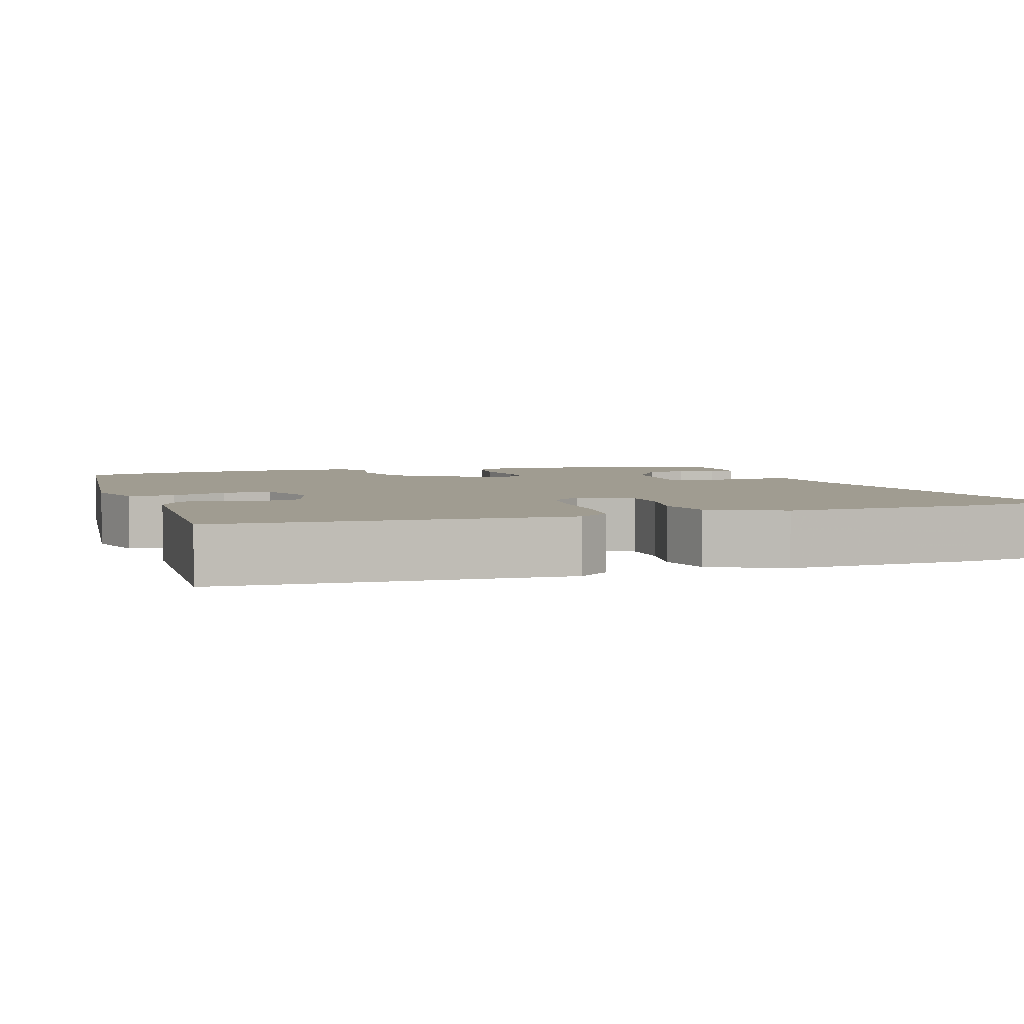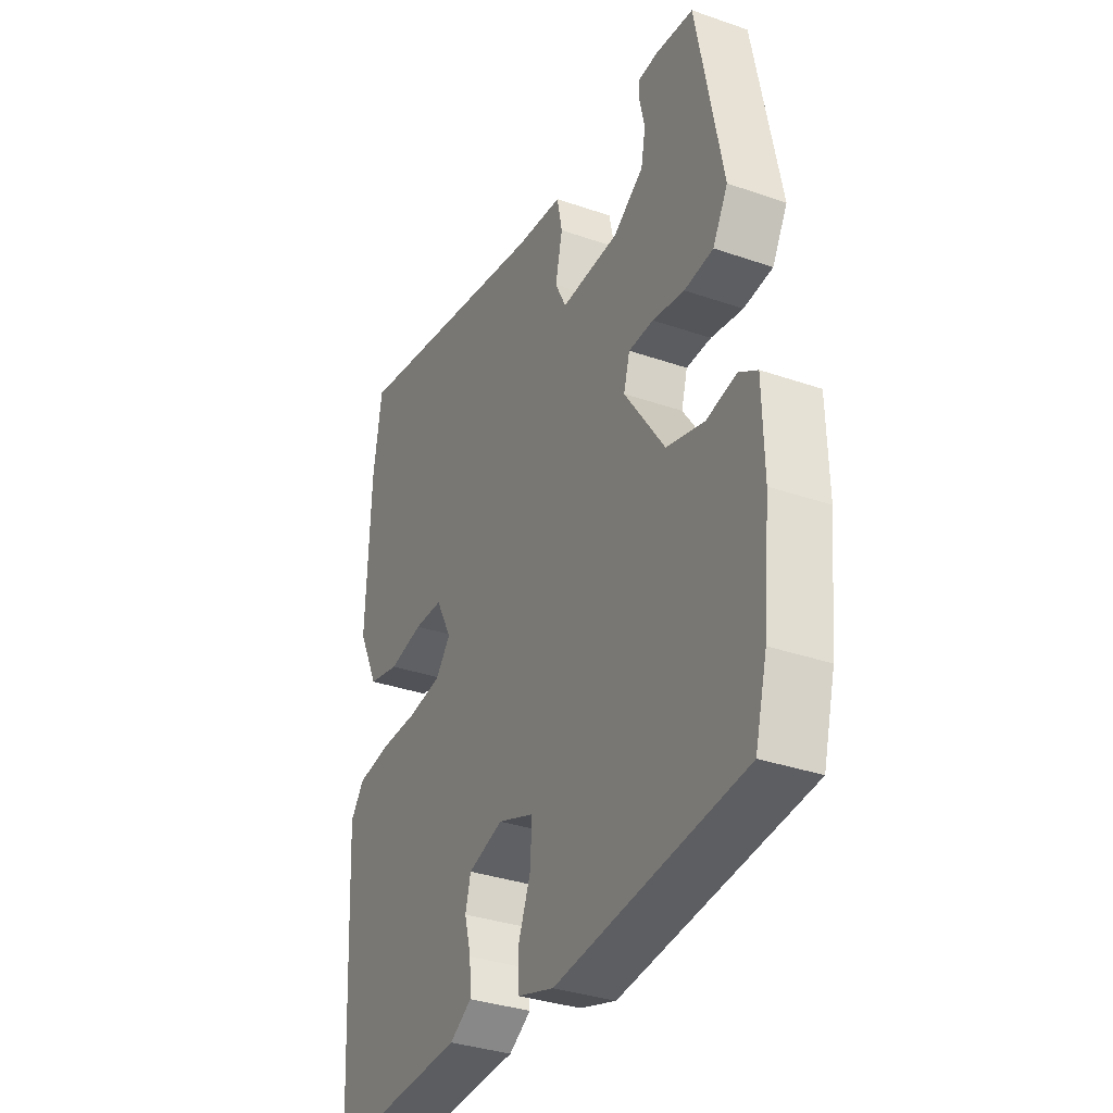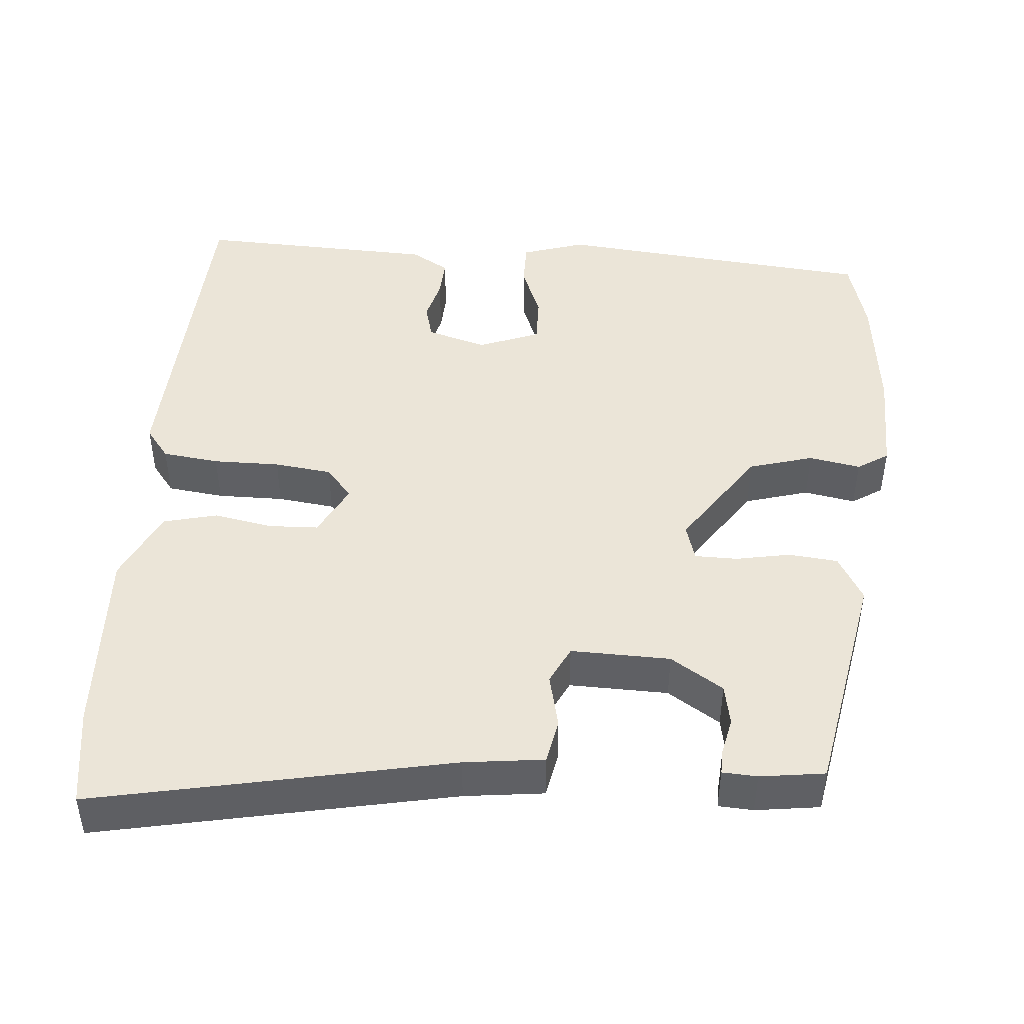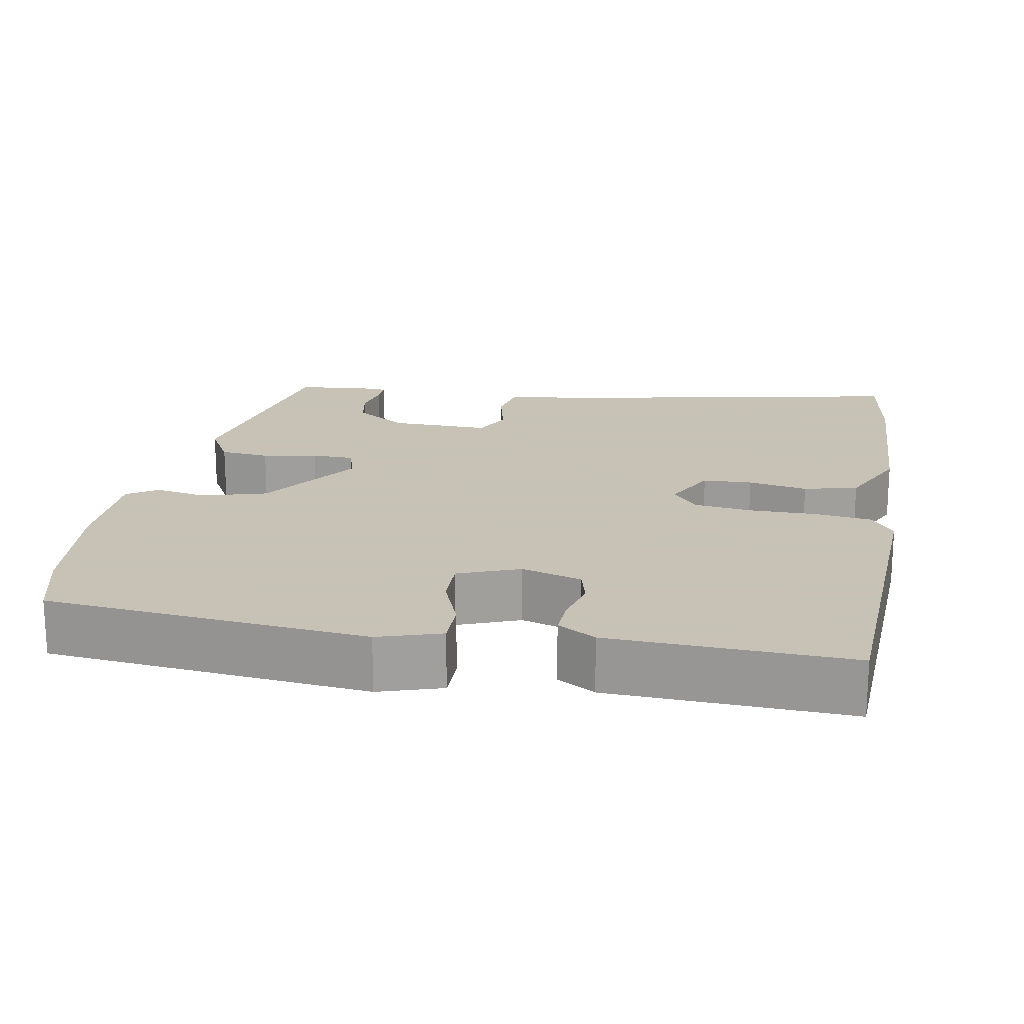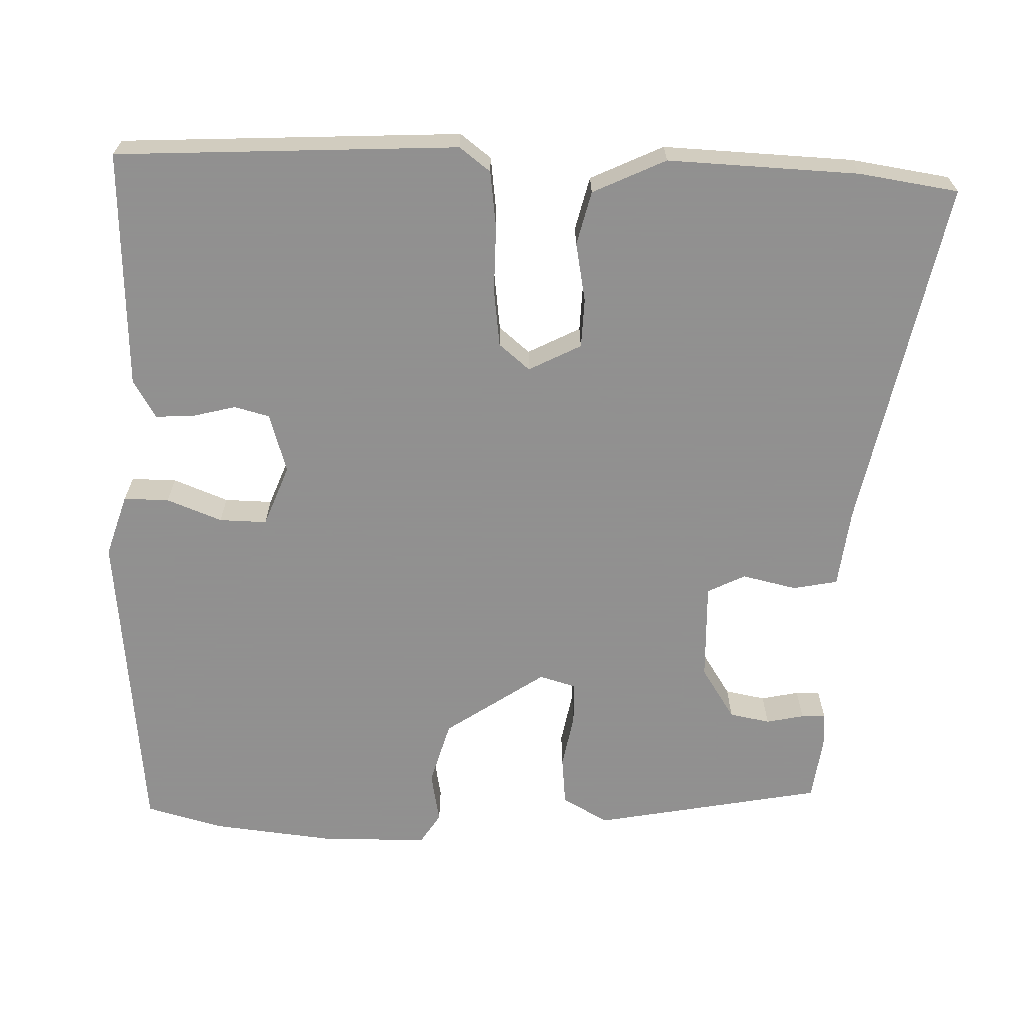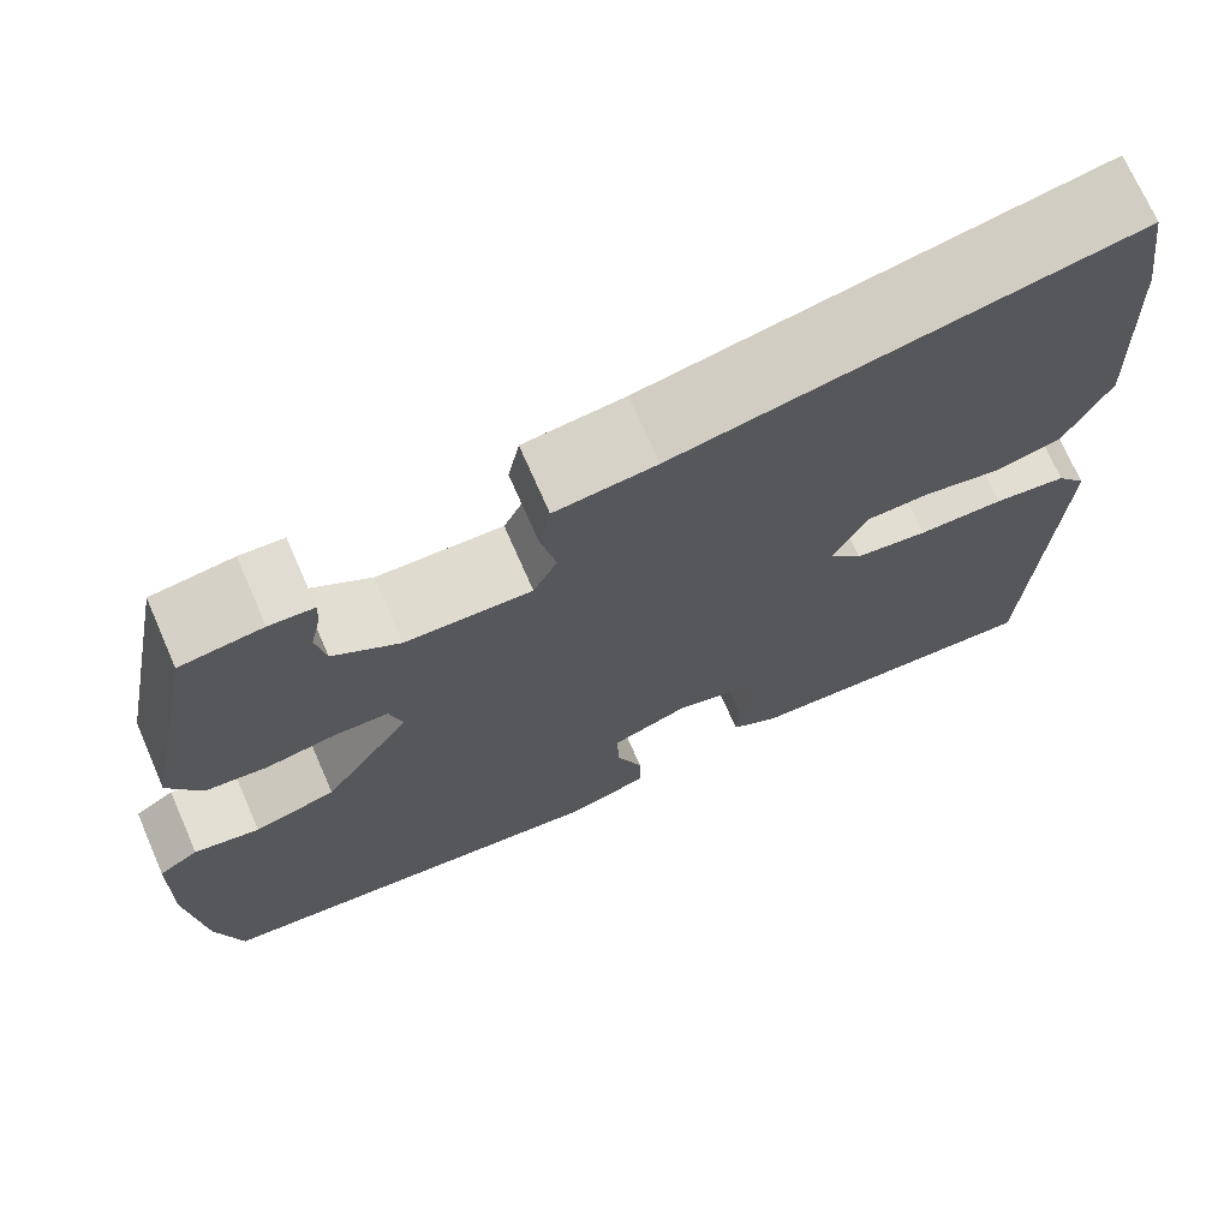
<metadata>
{"format":"obj","ext":"obj","renderer":"f3d","projection":"perspective","resolution":1024,"background":"white","views":[{"elev":4.3,"azim":-108.0,"up":"+Y"},{"elev":-34.0,"azim":64.8,"up":"+Z"},{"elev":45.6,"azim":4.2,"up":"+Y"},{"elev":19.1,"azim":-170.0,"up":"+Y"},{"elev":-65.8,"azim":-92.0,"up":"+Y"},{"elev":71.4,"azim":156.4,"up":"+Z"}]}
</metadata>
<code>
v 0.437 0.07 0.48
v 0.496 0.07 0.176
v 0.462 0.07 0.115
v 0.397 0.07 0.108
v 0.325 0.07 0.121
v 0.269 0.07 0.12
v 0.255 0.07 0.071
v 0.346 0.07 -0.061
v 0.431 0.07 -0.085
v 0.499 0.07 -0.072
v 0.54 0.07 -0.098
v 0.543 0.07 -0.237
v 0.526 0.07 -0.402
v 0.499 0.07 -0.504
v 0.076 0.07 -0.548
v -0.007 0.07 -0.522
v -0.007 0.07 -0.462
v 0.021 0.07 -0.389
v 0.022 0.07 -0.326
v -0.059 0.07 -0.295
v -0.138 0.07 -0.319
v -0.15 0.07 -0.366
v -0.135 0.07 -0.423
v -0.132 0.07 -0.474
v -0.182 0.07 -0.504
v -0.498 0.07 -0.518
v -0.523 0.07 -0.067
v -0.492 0.07 -0.026
v -0.417 0.07 -0.016
v -0.329 0.07 -0.016
v -0.253 0.07 -0.006
v -0.219 0.07 0.035
v -0.255 0.07 0.104
v -0.32 0.07 0.106
v -0.398 0.07 0.091
v -0.469 0.07 0.108
v -0.515 0.07 0.204
v -0.506 0.07 0.457
v -0.487 0.07 0.588
v -0.018 0.07 0.496
v 0.087 0.07 0.484
v 0.099 0.07 0.425
v 0.083 0.07 0.353
v 0.108 0.07 0.303
v 0.239 0.07 0.307
v 0.308 0.07 0.352
v 0.318 0.07 0.406
v 0.307 0.07 0.456
v 0.306 0.07 0.488
v 0.352 0.07 0.491
v 0.437 0 0.48
v 0.496 0 0.176
v 0.462 0 0.115
v 0.397 0 0.108
v 0.325 0 0.121
v 0.269 0 0.12
v 0.255 0 0.071
v 0.346 0 -0.061
v 0.431 0 -0.085
v 0.499 0 -0.072
v 0.54 0 -0.098
v 0.543 0 -0.237
v 0.526 0 -0.402
v 0.499 0 -0.504
v 0.076 0 -0.548
v -0.007 0 -0.522
v -0.007 0 -0.462
v 0.021 0 -0.389
v 0.022 0 -0.326
v -0.059 0 -0.295
v -0.138 0 -0.319
v -0.15 0 -0.366
v -0.135 0 -0.423
v -0.132 0 -0.474
v -0.182 0 -0.504
v -0.498 0 -0.518
v -0.523 0 -0.067
v -0.492 0 -0.026
v -0.417 0 -0.016
v -0.329 0 -0.016
v -0.253 0 -0.006
v -0.219 0 0.035
v -0.255 0 0.104
v -0.32 0 0.106
v -0.398 0 0.091
v -0.469 0 0.108
v -0.515 0 0.204
v -0.506 0 0.457
v -0.487 0 0.588
v -0.018 0 0.496
v 0.087 0 0.484
v 0.099 0 0.425
v 0.083 0 0.353
v 0.108 0 0.303
v 0.239 0 0.307
v 0.308 0 0.352
v 0.318 0 0.406
v 0.307 0 0.456
v 0.306 0 0.488
v 0.352 0 0.491
f 47 48 49 50
f 46 47 50 1
f 40 41 42 43
f 40 43 44
f 39 40 44
f 38 39 44
f 37 38 44
f 34 35 36 37
f 33 34 37 44
f 32 33 44 45
f 27 28 29 30
f 27 30 31
f 26 27 31
f 22 23 24 25
f 22 25 26 31
f 15 16 17 18
f 15 18 19
f 14 15 19
f 13 14 19 20
f 9 10 11 12
f 8 9 12 13
f 7 8 13 20
f 2 3 4 5
f 46 1 2 5
f 45 46 5 6
f 21 22 31 32
f 20 21 32 45
f 6 7 20 45
f 100 99 98 97
f 51 100 97 96
f 93 92 91 90
f 94 93 90
f 94 90 89
f 94 89 88
f 94 88 87
f 87 86 85 84
f 94 87 84 83
f 95 94 83 82
f 80 79 78 77
f 81 80 77
f 81 77 76
f 75 74 73 72
f 81 76 75 72
f 68 67 66 65
f 69 68 65
f 69 65 64
f 70 69 64 63
f 62 61 60 59
f 63 62 59 58
f 70 63 58 57
f 55 54 53 52
f 55 52 51 96
f 56 55 96 95
f 82 81 72 71
f 95 82 71 70
f 95 70 57 56
f 1 51 52 2
f 2 52 53 3
f 3 53 54 4
f 4 54 55 5
f 5 55 56 6
f 6 56 57 7
f 7 57 58 8
f 8 58 59 9
f 9 59 60 10
f 10 60 61 11
f 11 61 62 12
f 12 62 63 13
f 13 63 64 14
f 14 64 65 15
f 15 65 66 16
f 16 66 67 17
f 17 67 68 18
f 18 68 69 19
f 19 69 70 20
f 20 70 71 21
f 21 71 72 22
f 22 72 73 23
f 23 73 74 24
f 24 74 75 25
f 25 75 76 26
f 26 76 77 27
f 27 77 78 28
f 28 78 79 29
f 29 79 80 30
f 30 80 81 31
f 31 81 82 32
f 32 82 83 33
f 33 83 84 34
f 34 84 85 35
f 35 85 86 36
f 36 86 87 37
f 37 87 88 38
f 38 88 89 39
f 39 89 90 40
f 40 90 91 41
f 41 91 92 42
f 42 92 93 43
f 43 93 94 44
f 44 94 95 45
f 45 95 96 46
f 46 96 97 47
f 47 97 98 48
f 48 98 99 49
f 49 99 100 50
f 50 100 51 1

</code>
